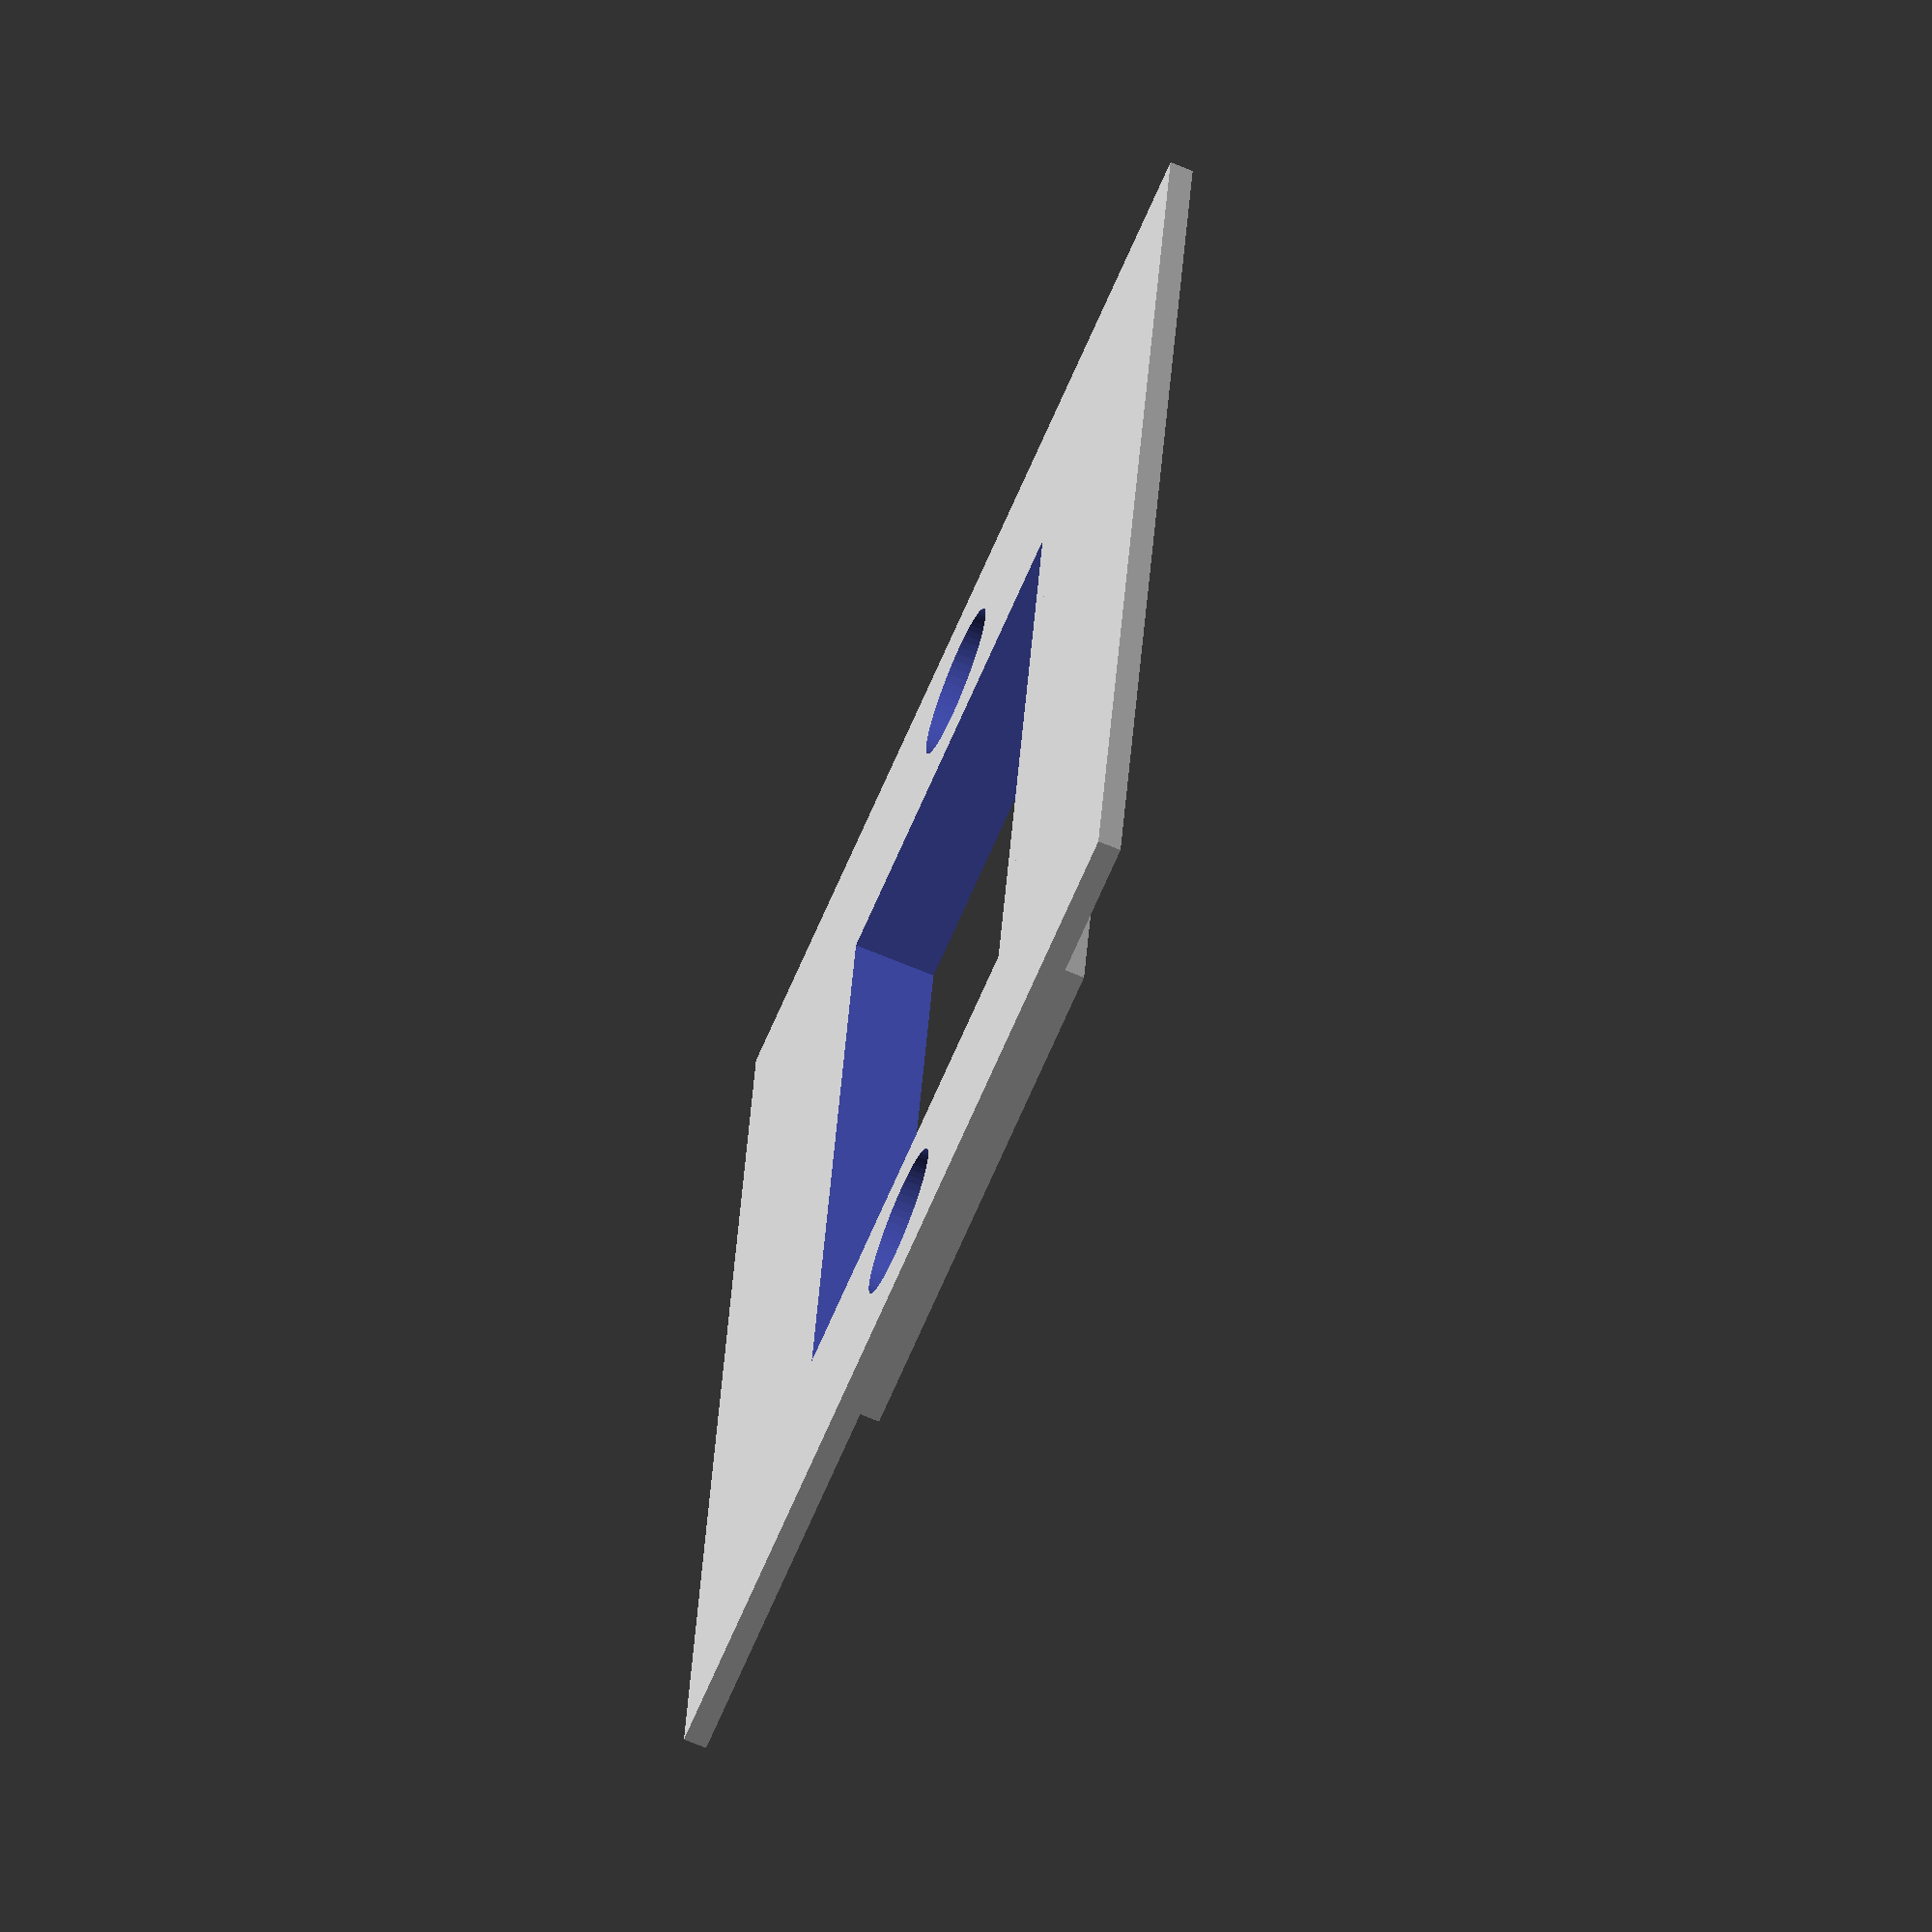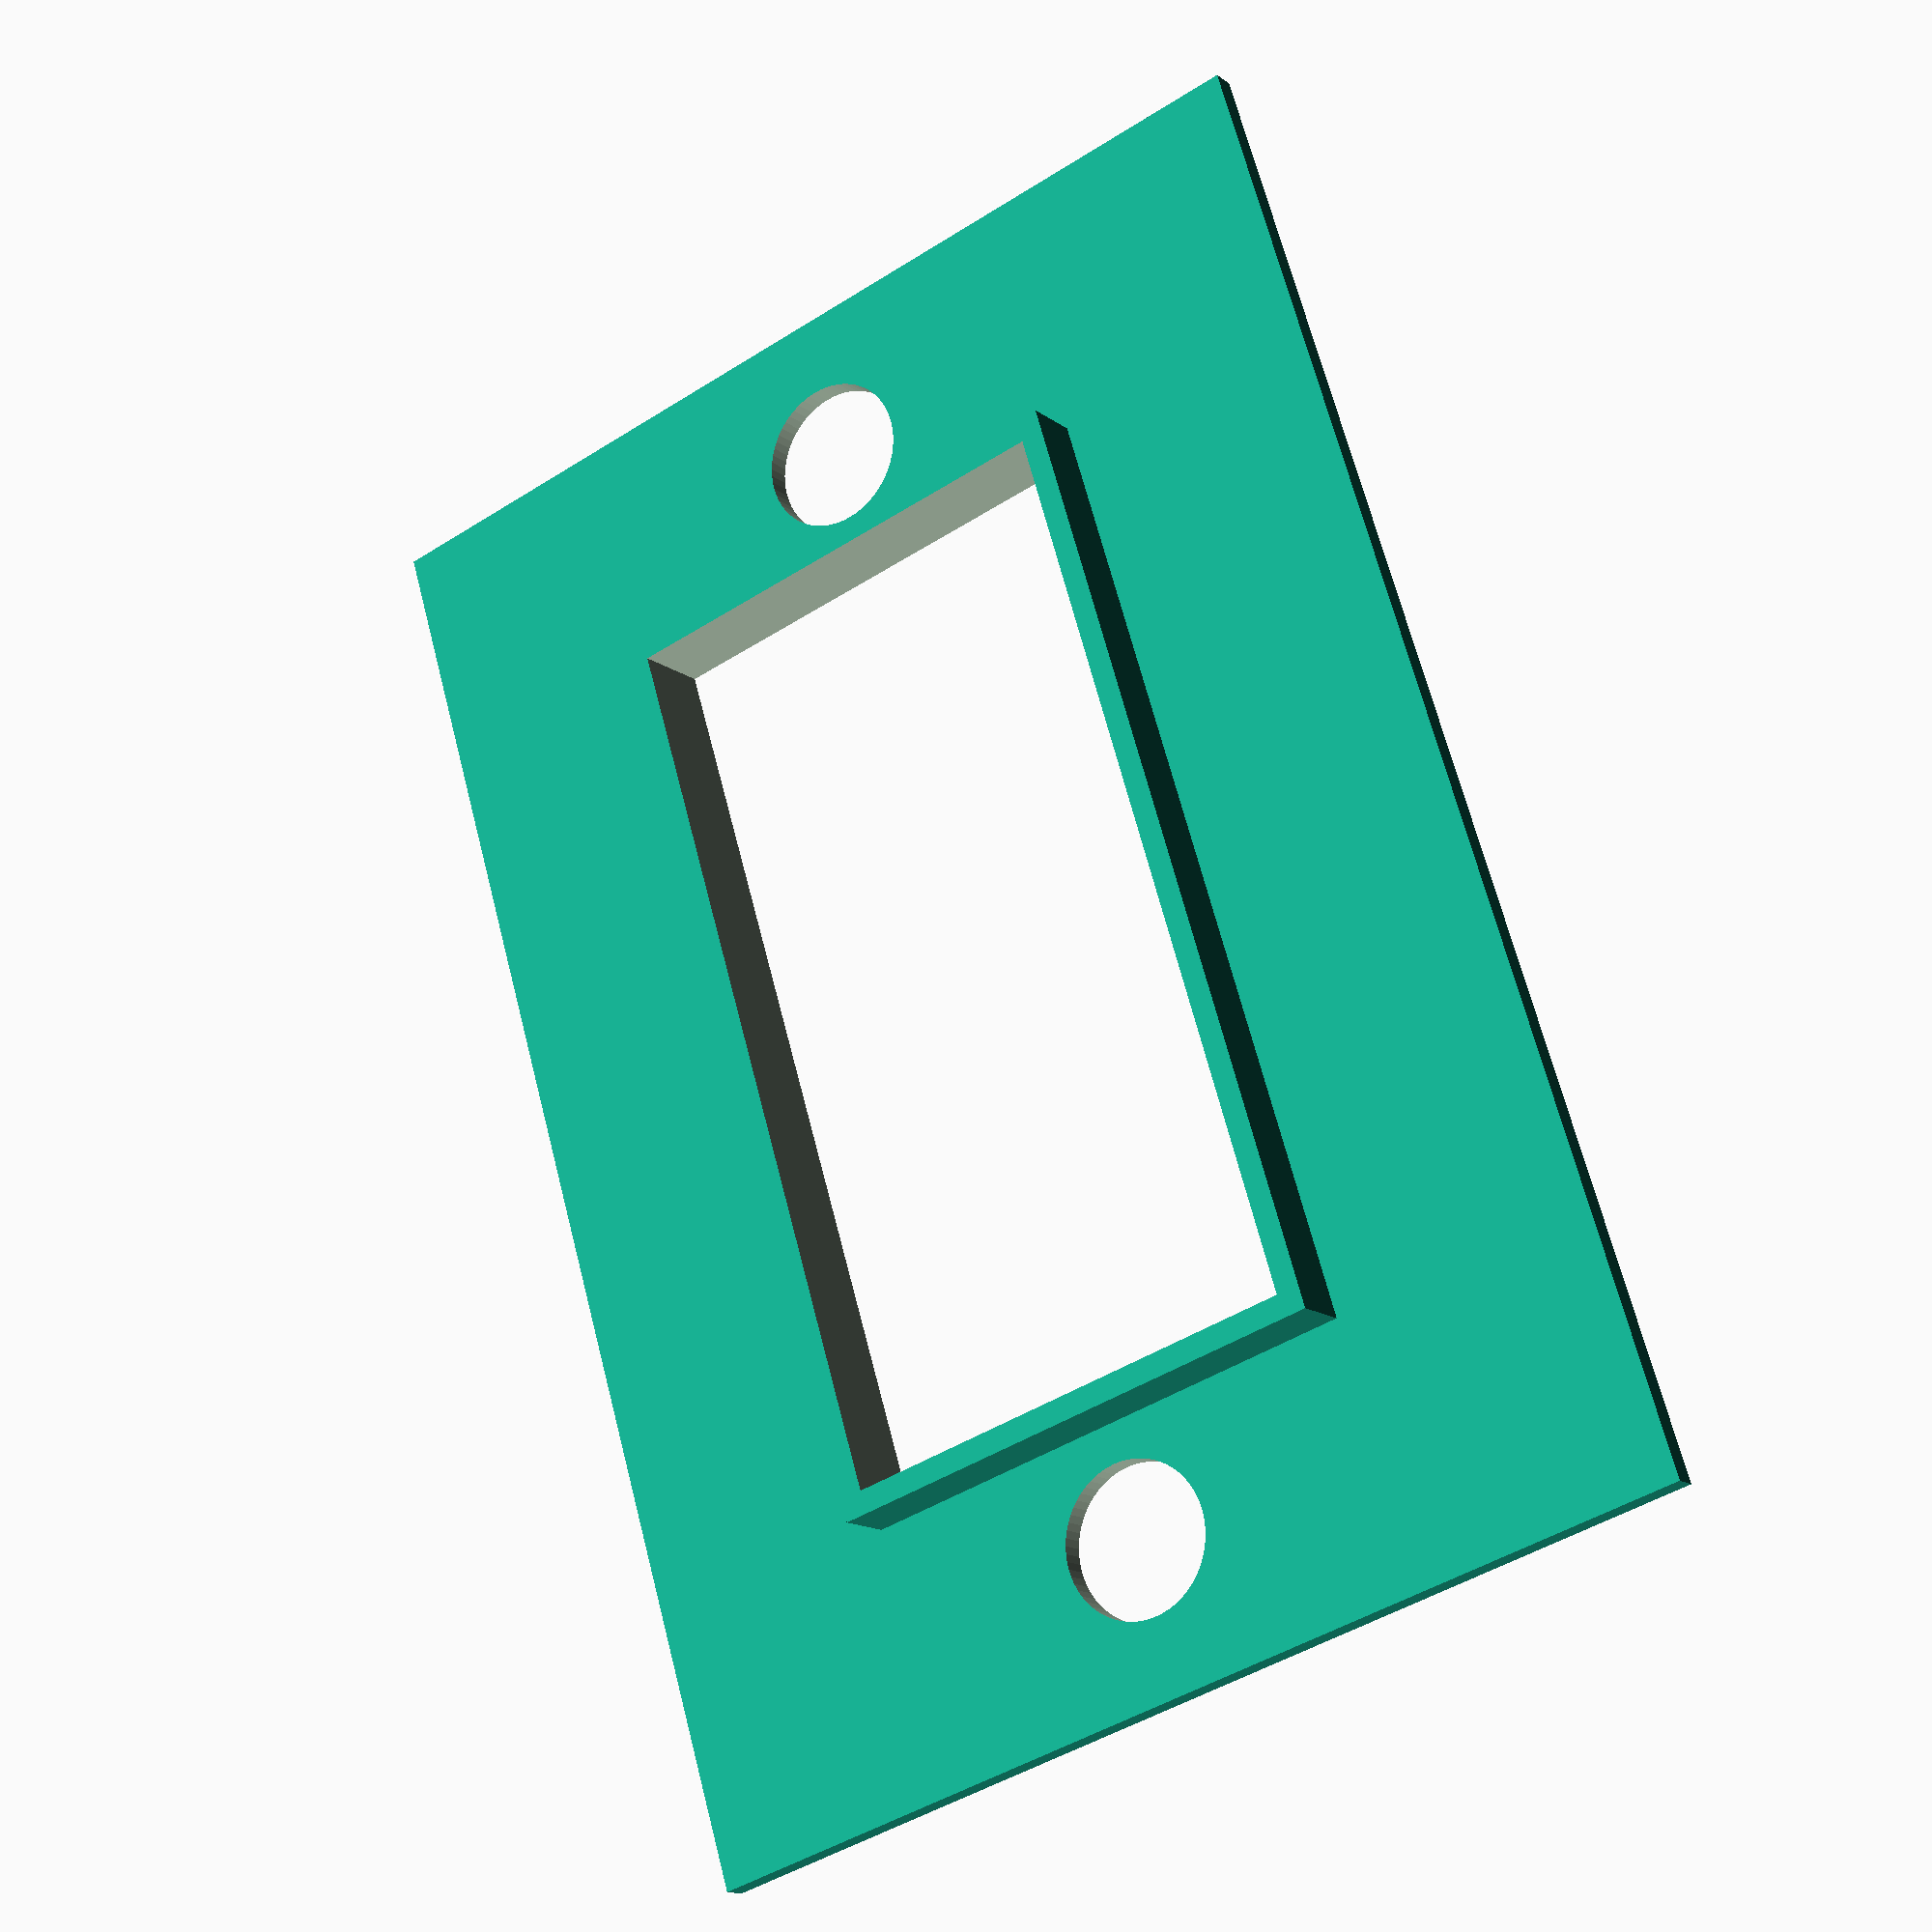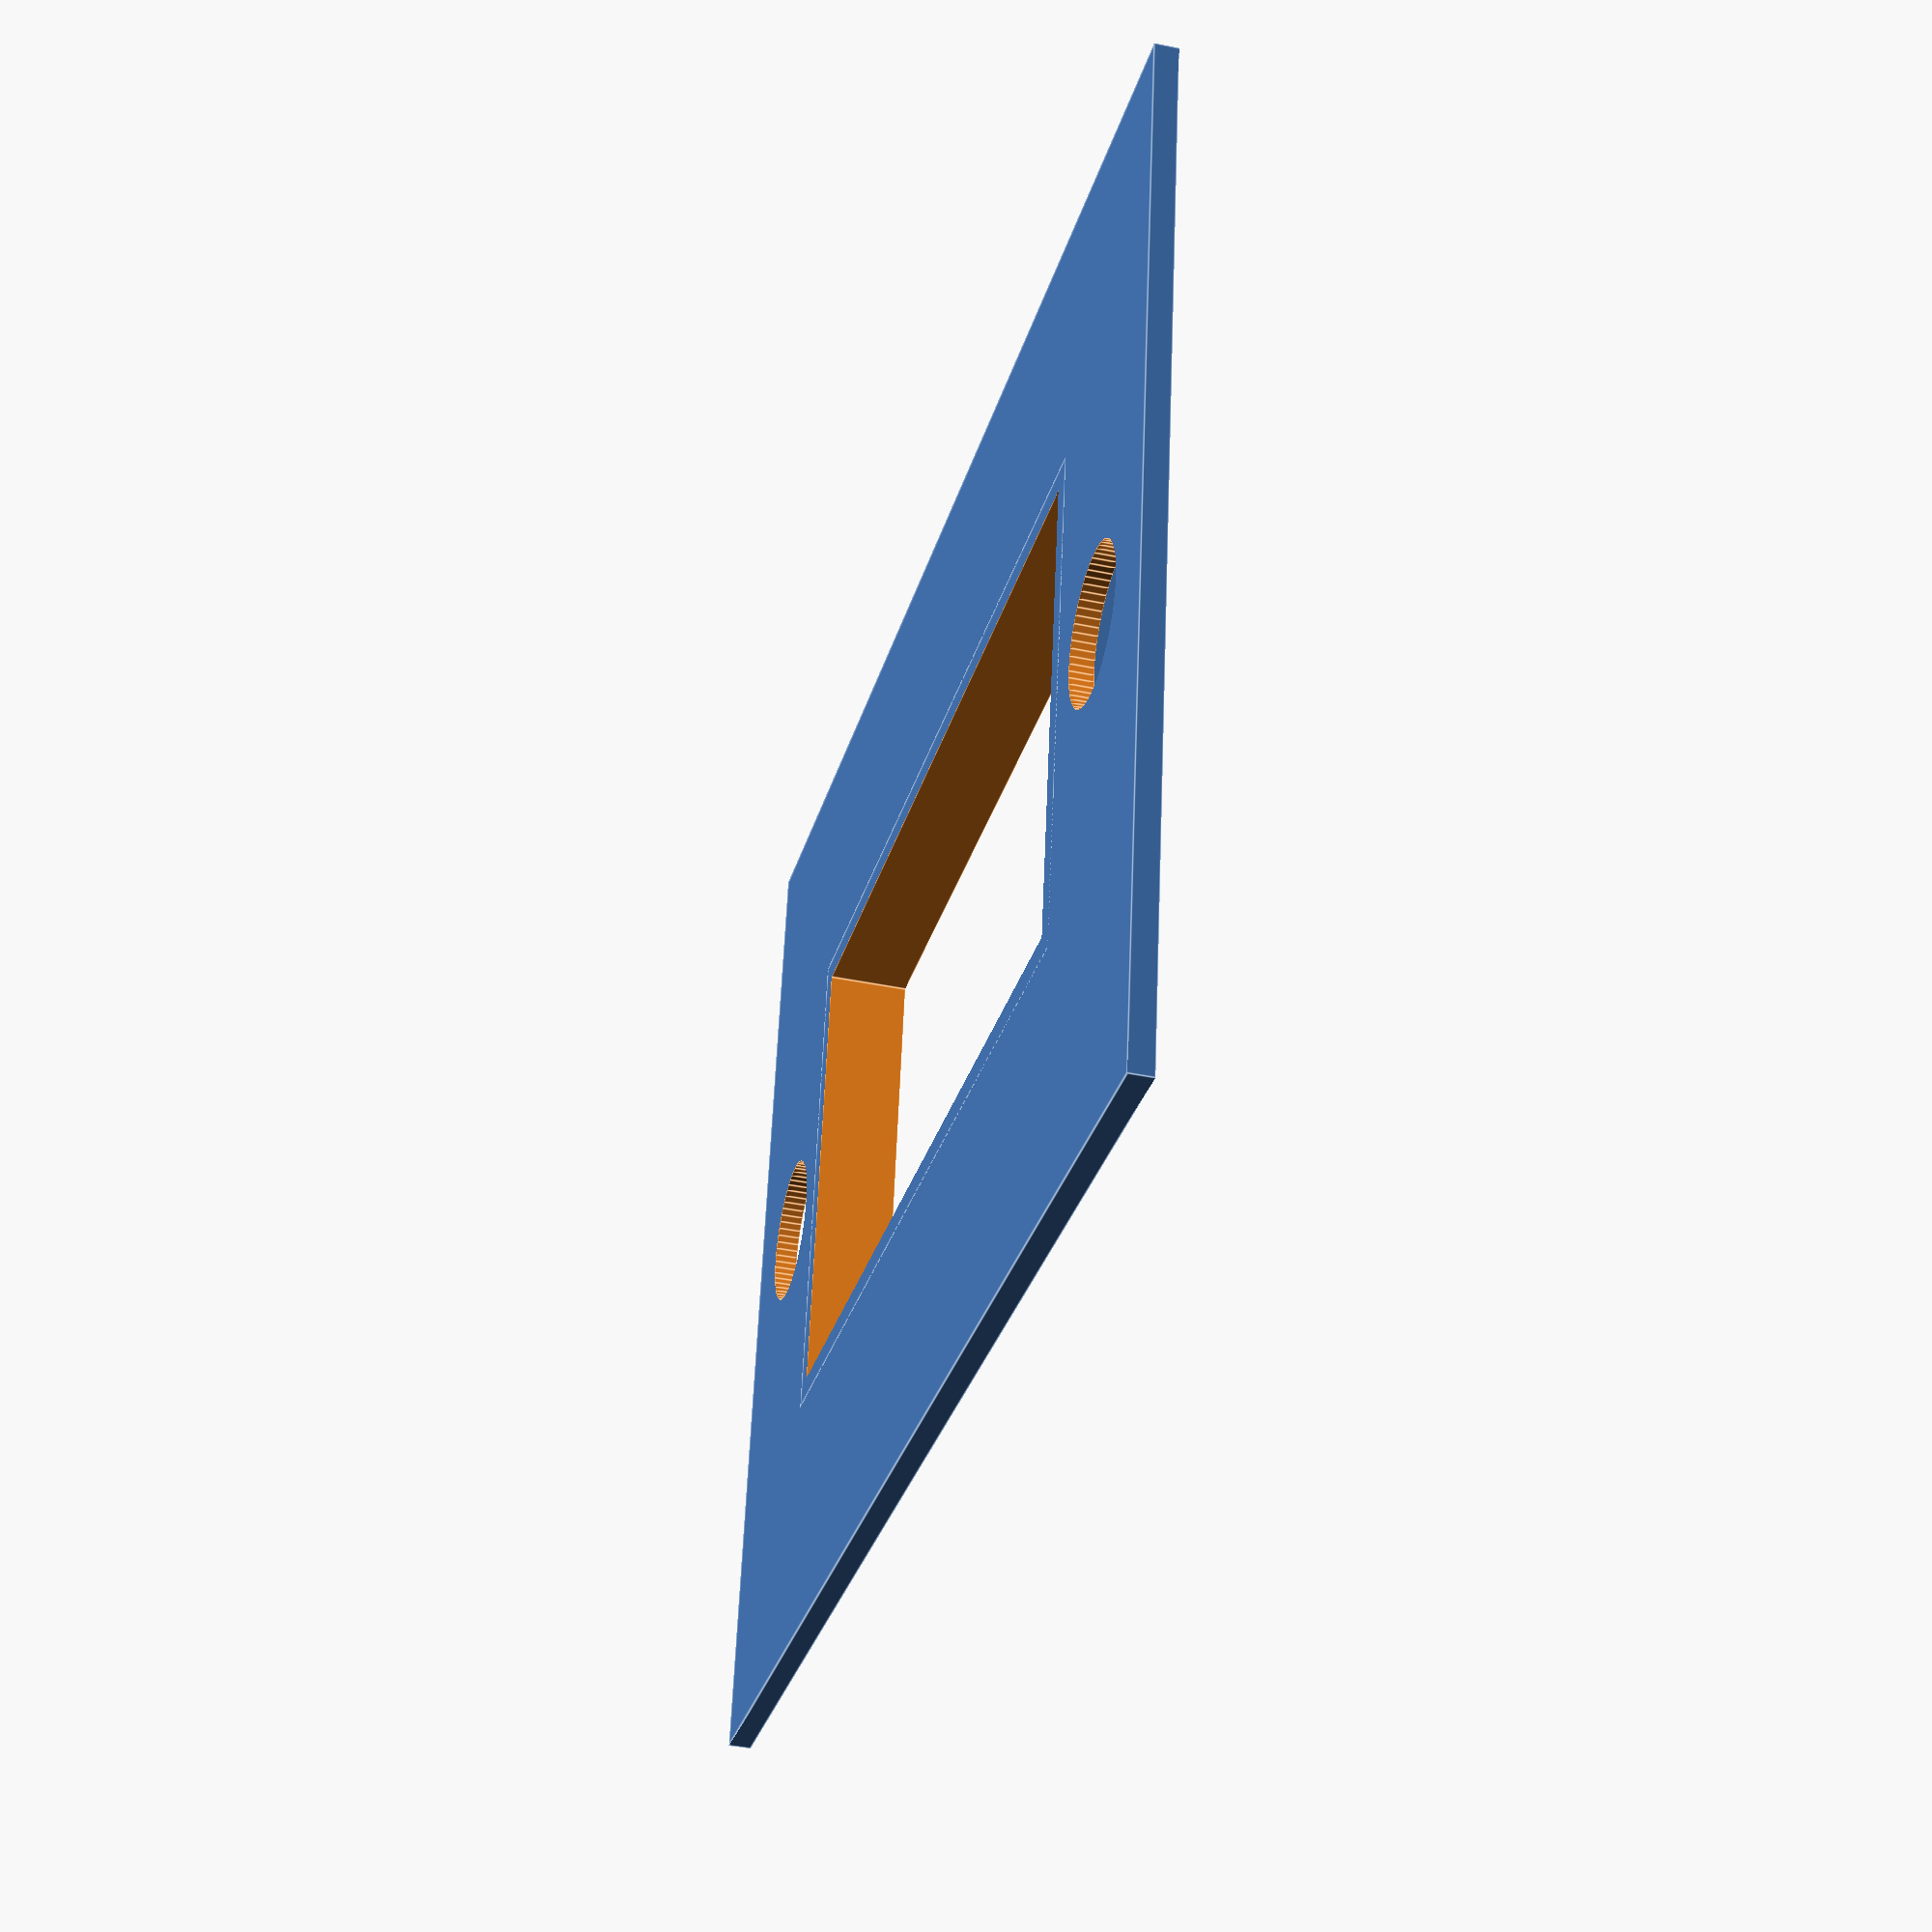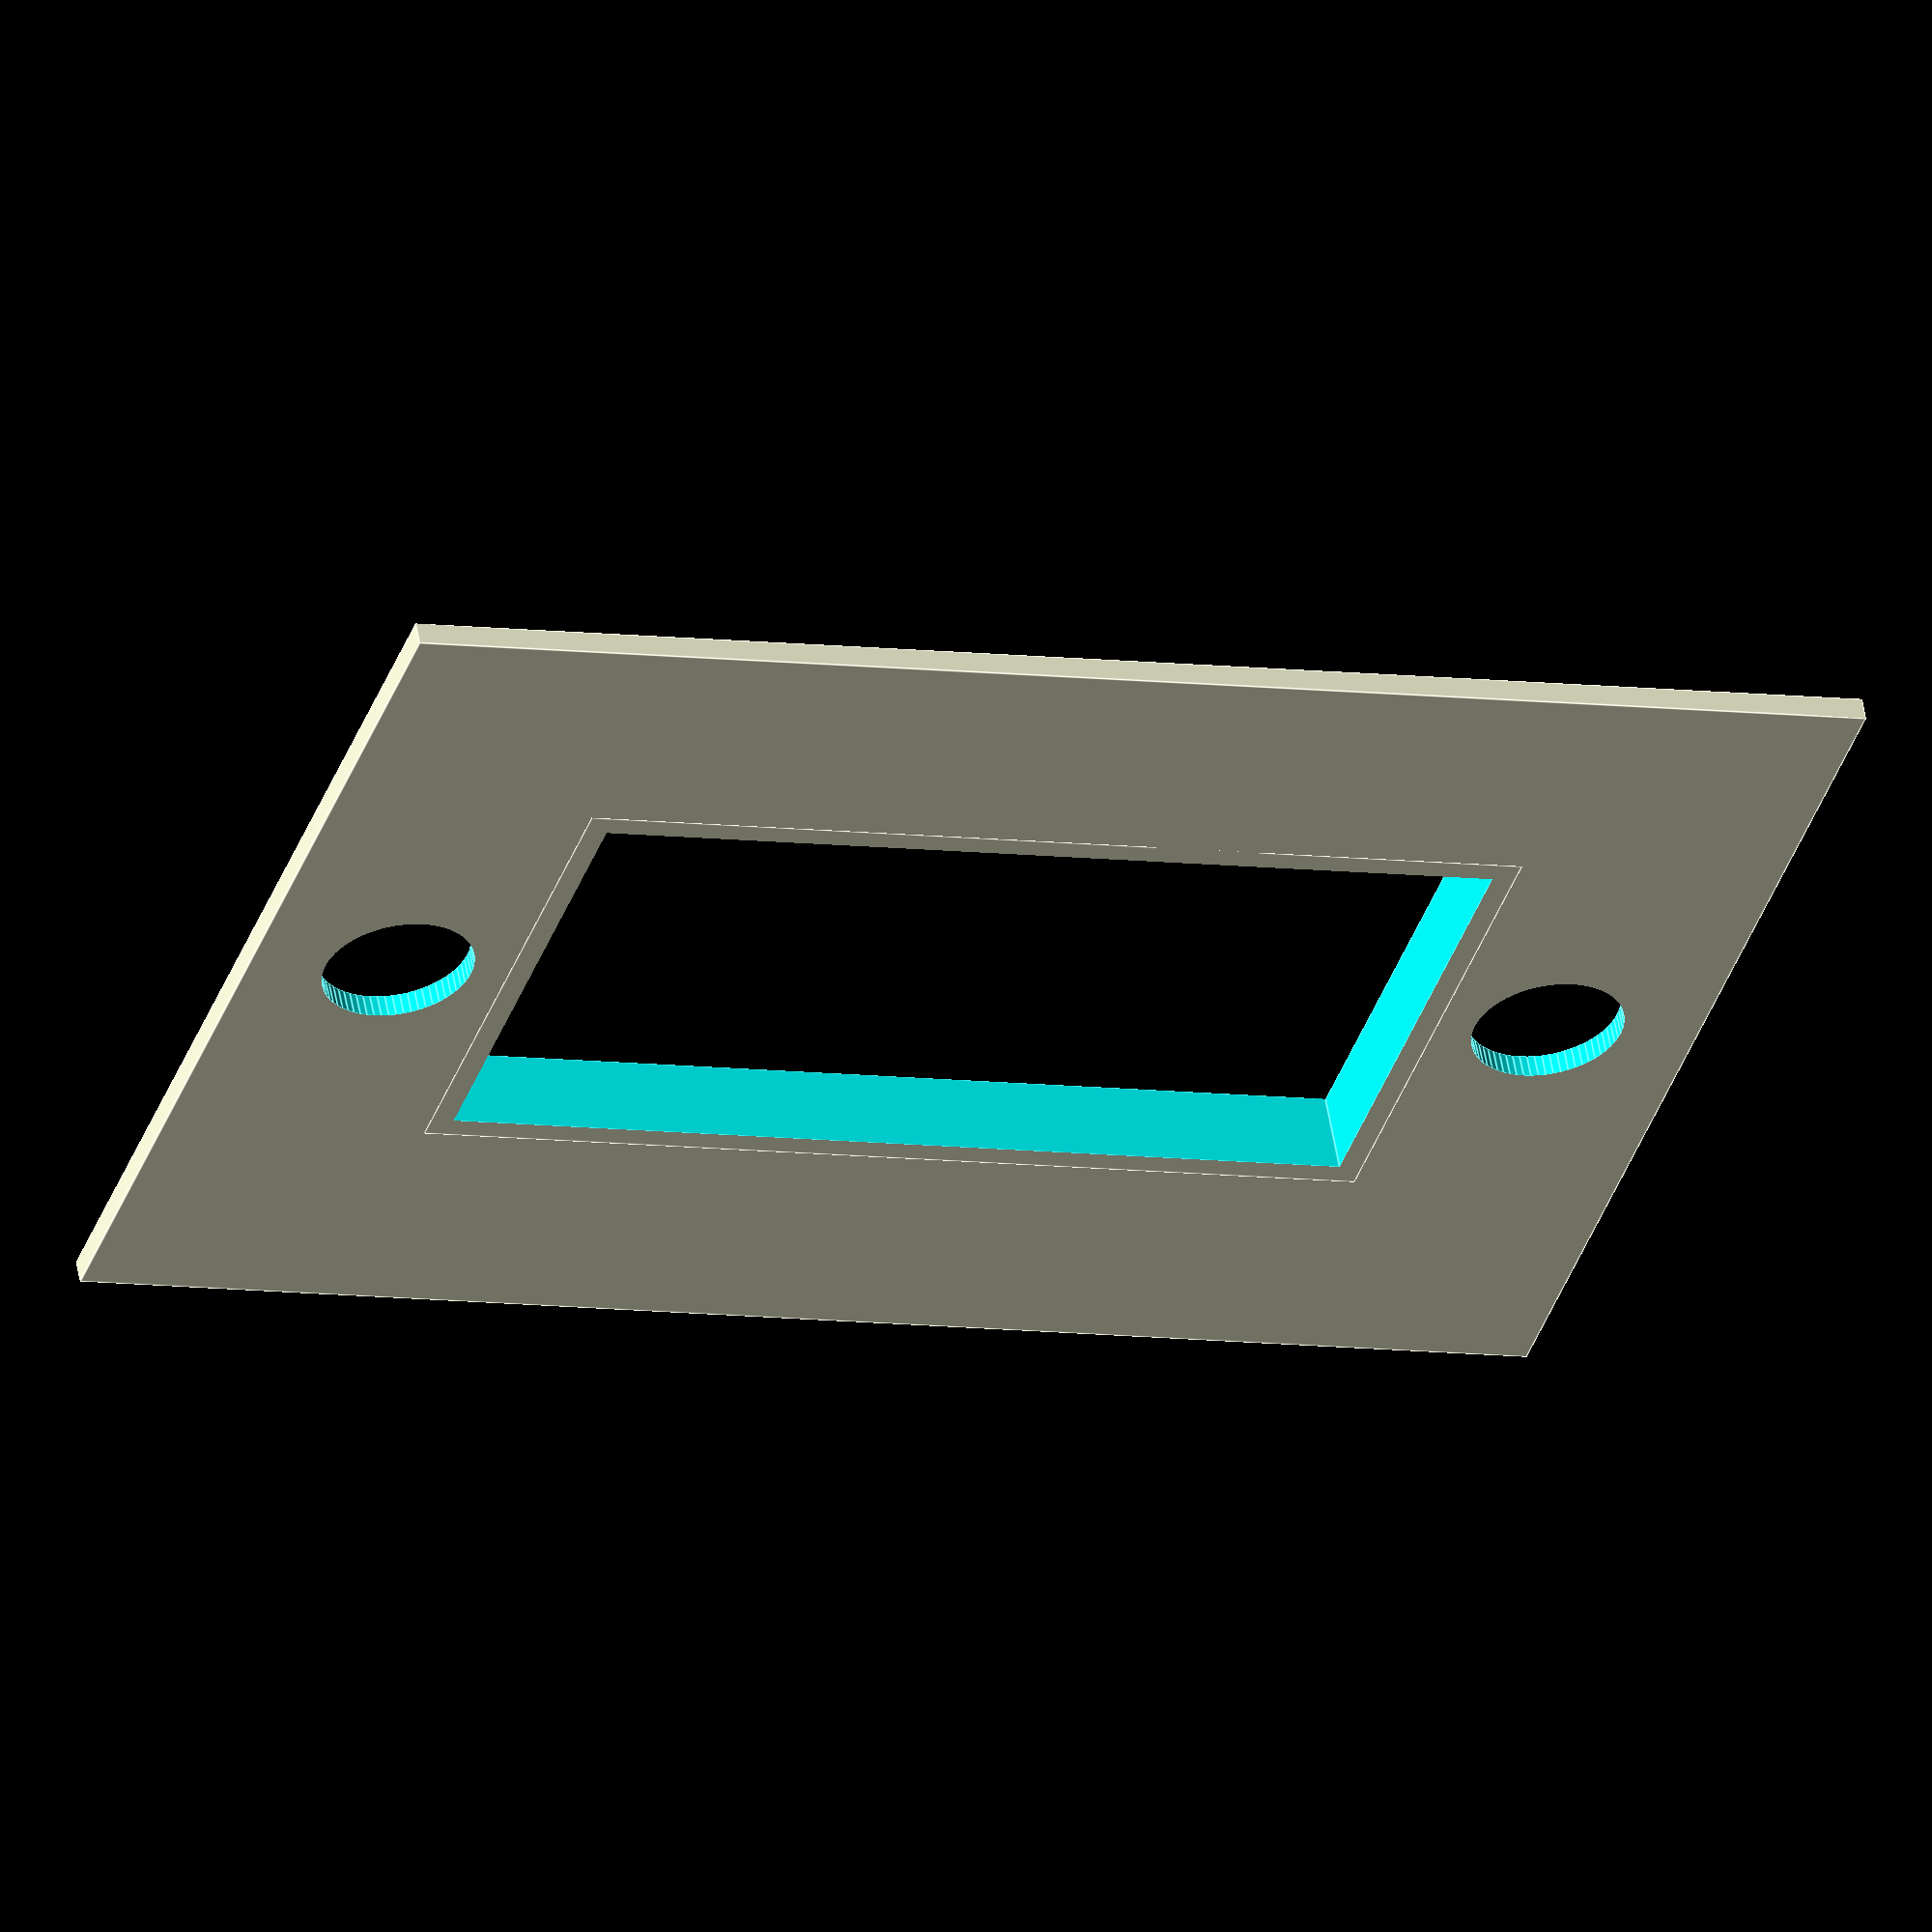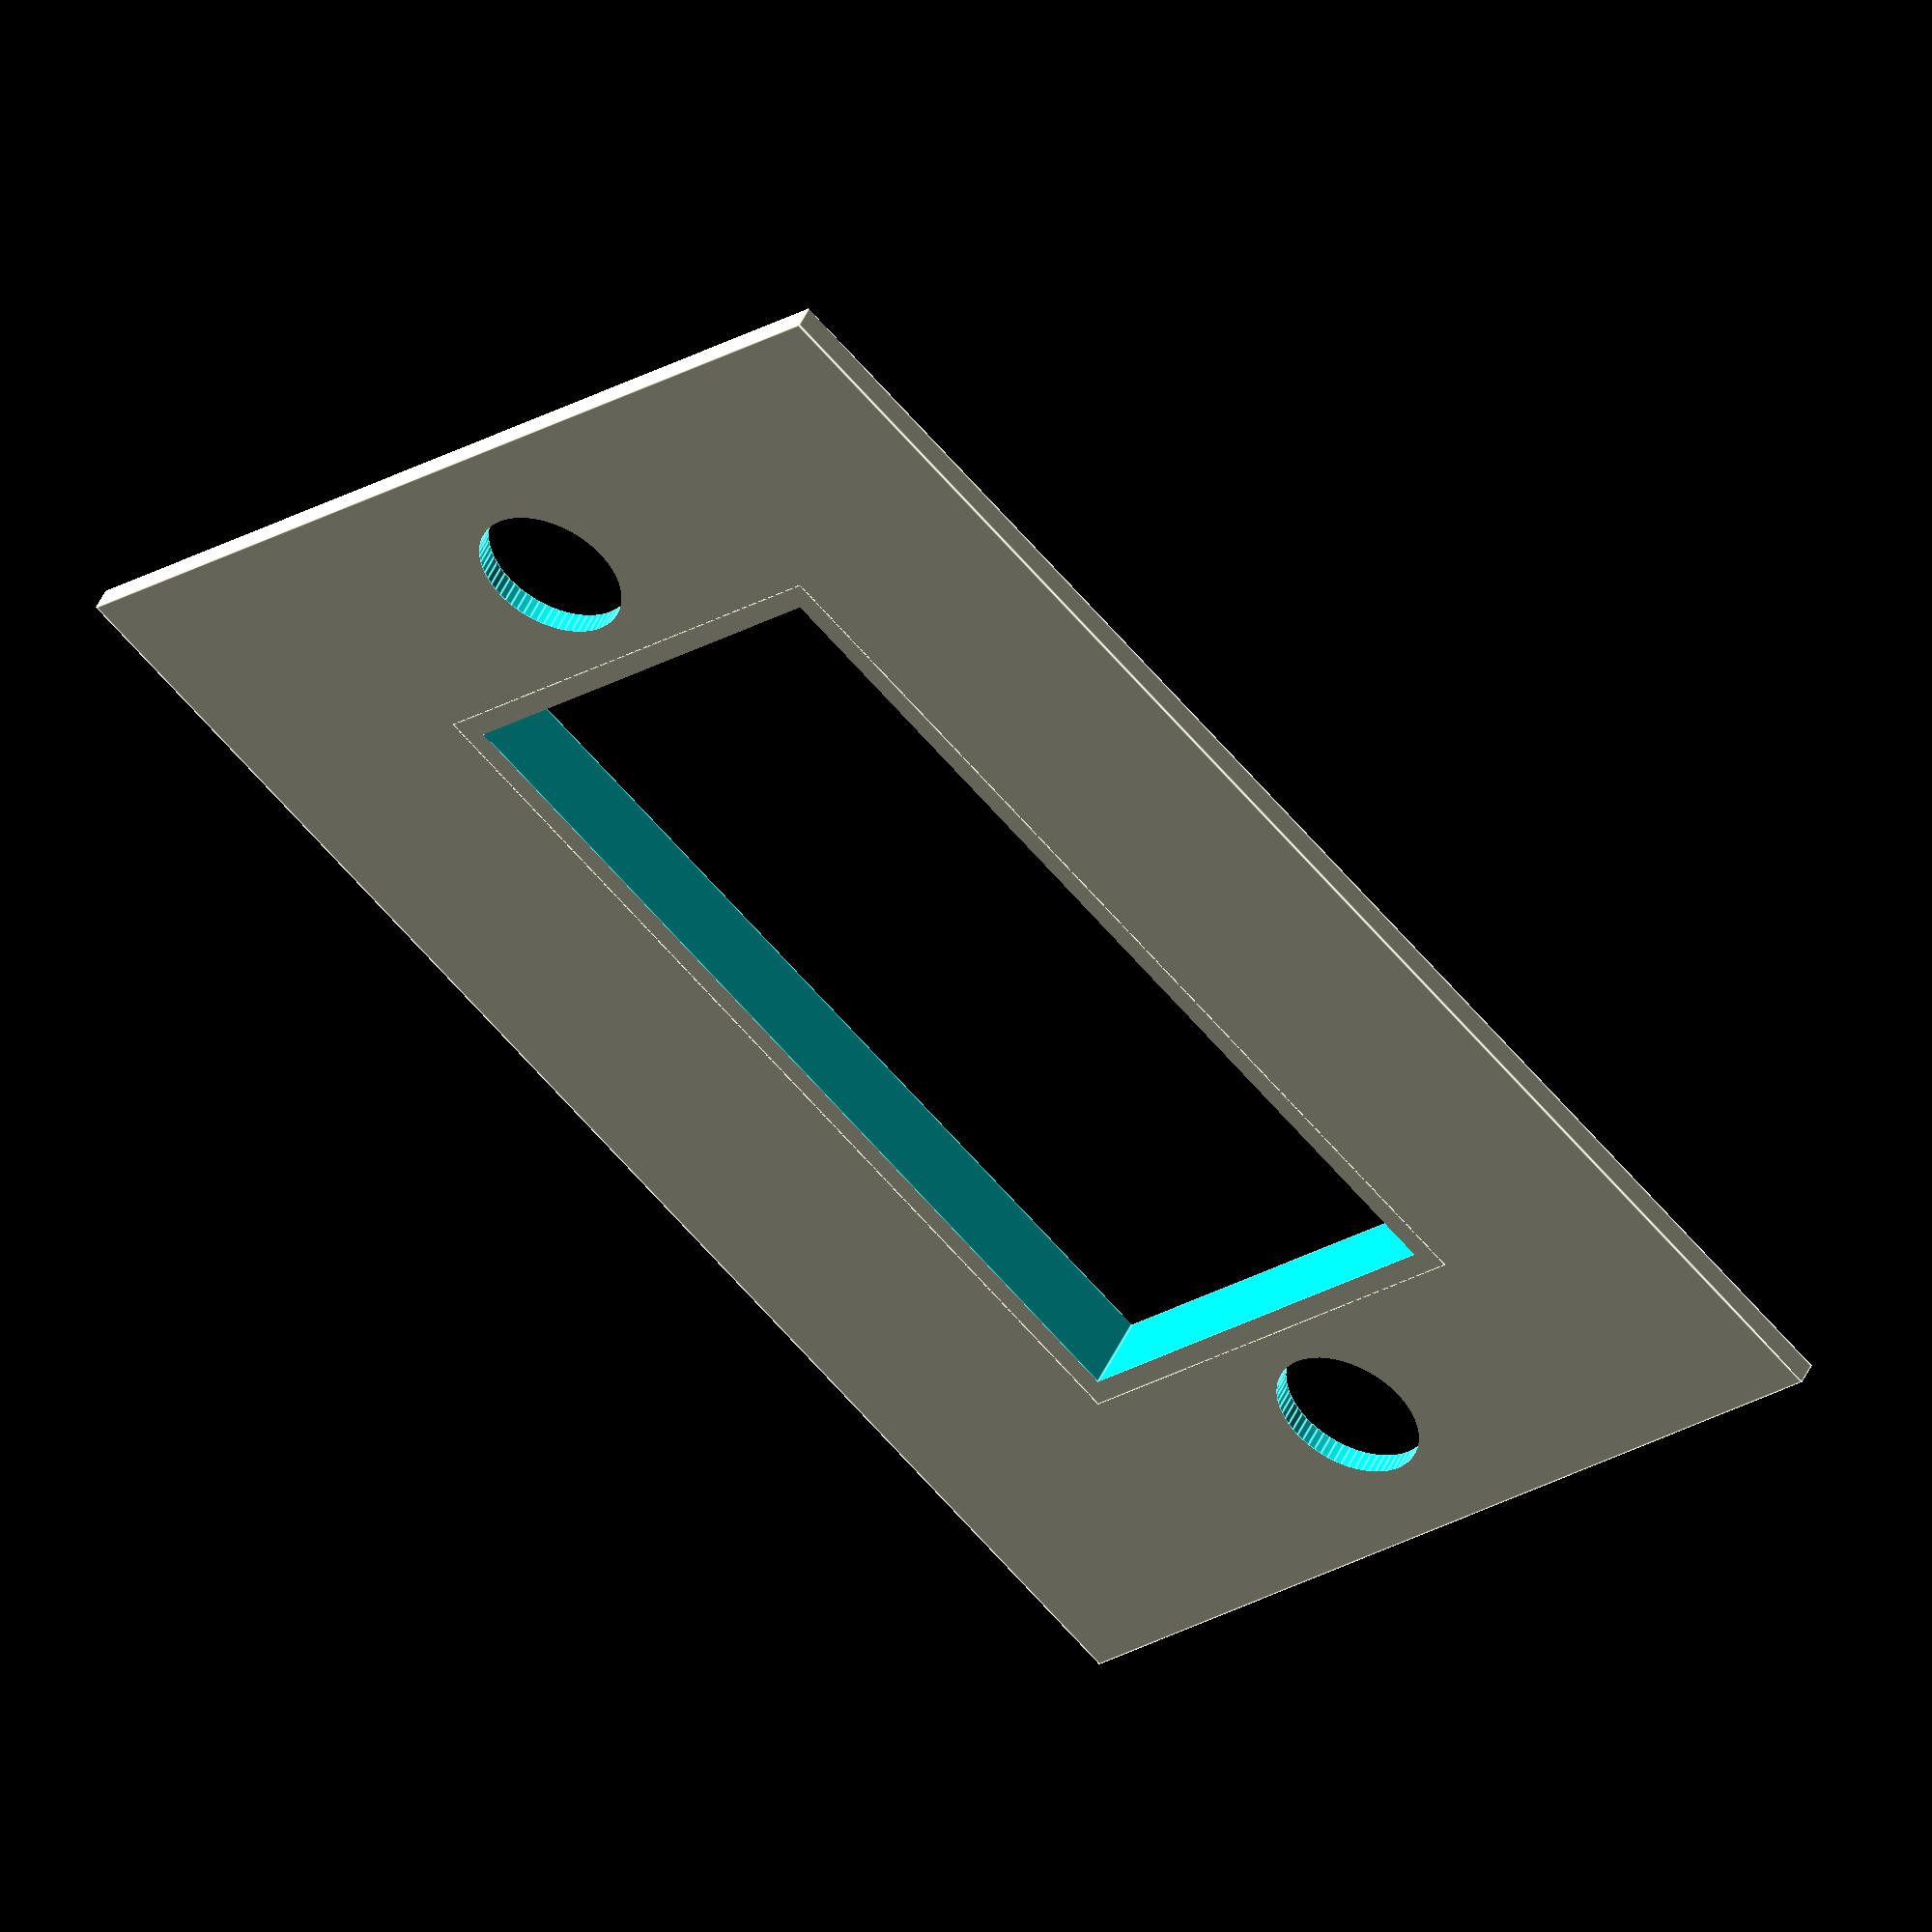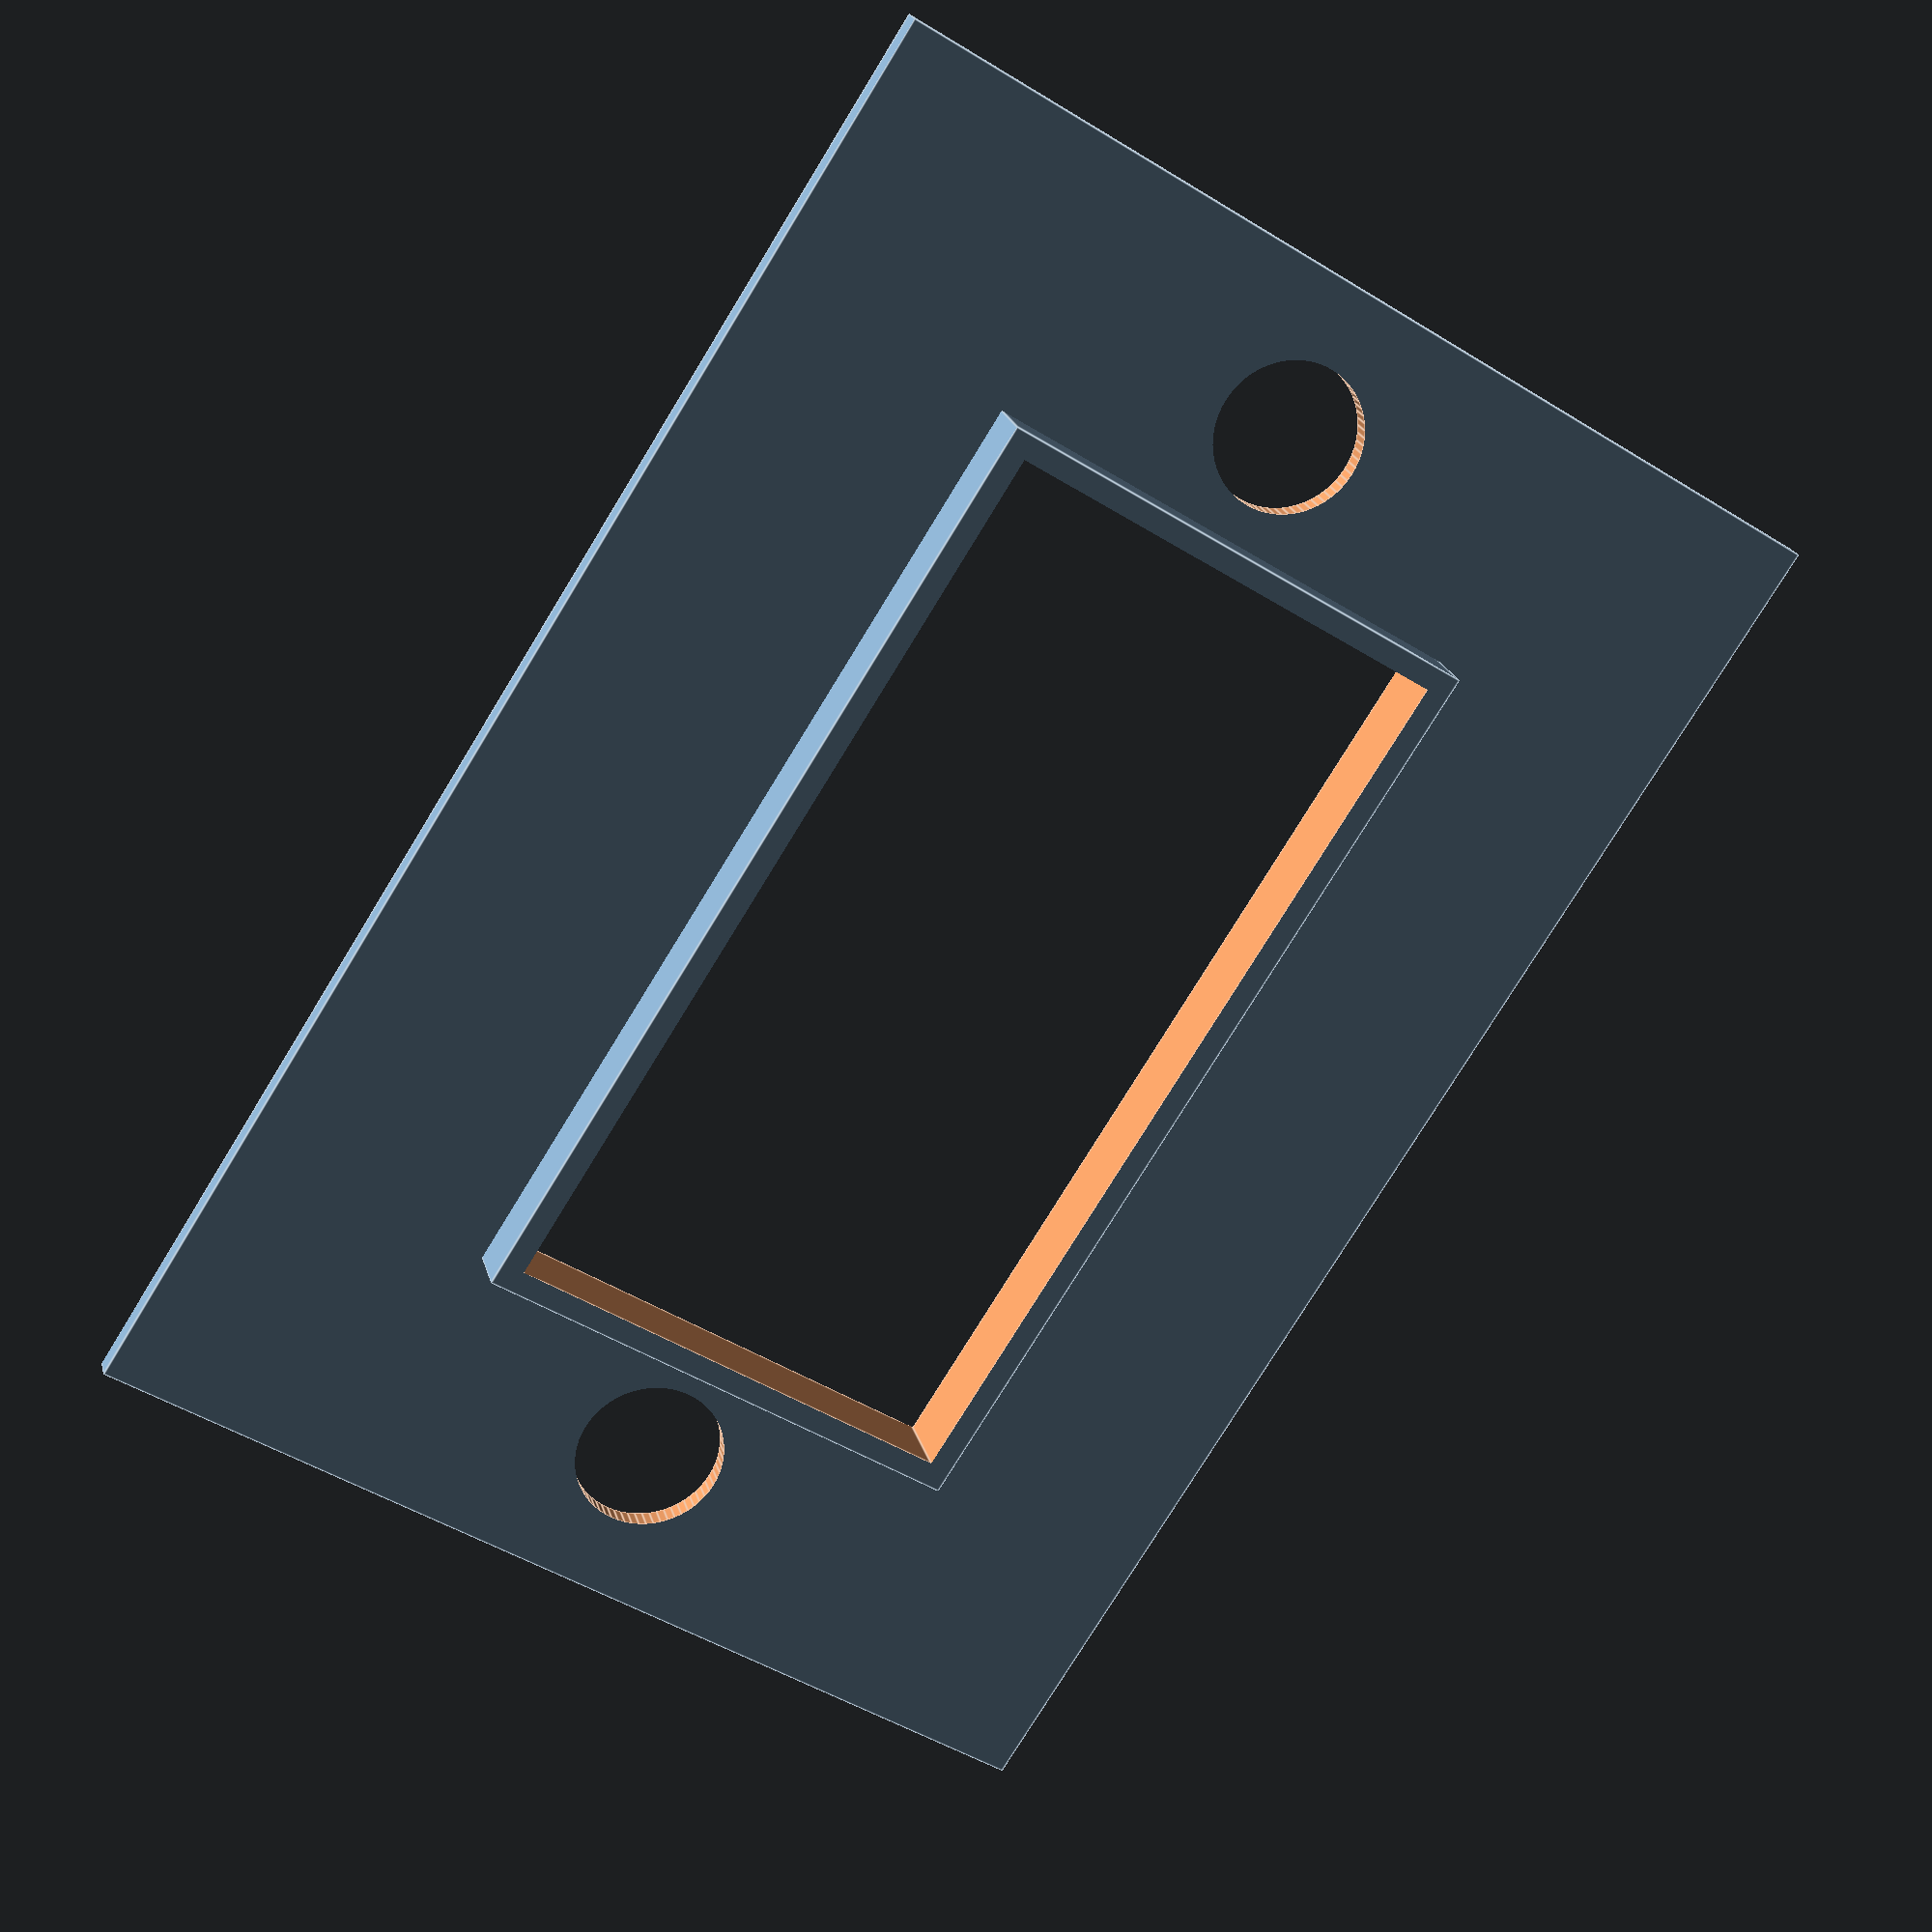
<openscad>
dim_x = 15.8;
dim_y = 8.2;
dim_z = 1;

wall = 0.4;

f = 0.01;
df = 2 * f;

hole_spacing = 20.5;
hole_dia = 2.6;

$fn = 64;

lip = 10;


difference() {
    union() {
        cube([dim_x + lip, dim_y + lip, wall]);
        translate([lip/2 - wall, lip/2 - wall, 0])
            cube([dim_x + 2 * wall, dim_y + 2 * wall, wall + dim_z]);
    }
    translate([lip/2, lip/2, -f])
        cube([dim_x, dim_y, dim_z + wall + df]);
    
    hole_x_offset = (dim_x + lip)/2 - hole_spacing/2;
    
    translate([hole_x_offset, (dim_y + lip)/2, -f])
        cylinder(d = hole_dia, h = wall + df);

    translate([dim_x + lip - hole_x_offset, (dim_y + lip)/2, -f])
        cylinder(d = hole_dia, h = wall + df);
    
}
</openscad>
<views>
elev=70.4 azim=83.0 roll=247.5 proj=o view=solid
elev=14.8 azim=252.9 roll=33.3 proj=p view=solid
elev=39.5 azim=170.9 roll=255.4 proj=p view=edges
elev=304.8 azim=161.6 roll=170.3 proj=o view=edges
elev=131.7 azim=135.2 roll=336.1 proj=o view=edges
elev=158.2 azim=302.5 roll=193.8 proj=p view=edges
</views>
